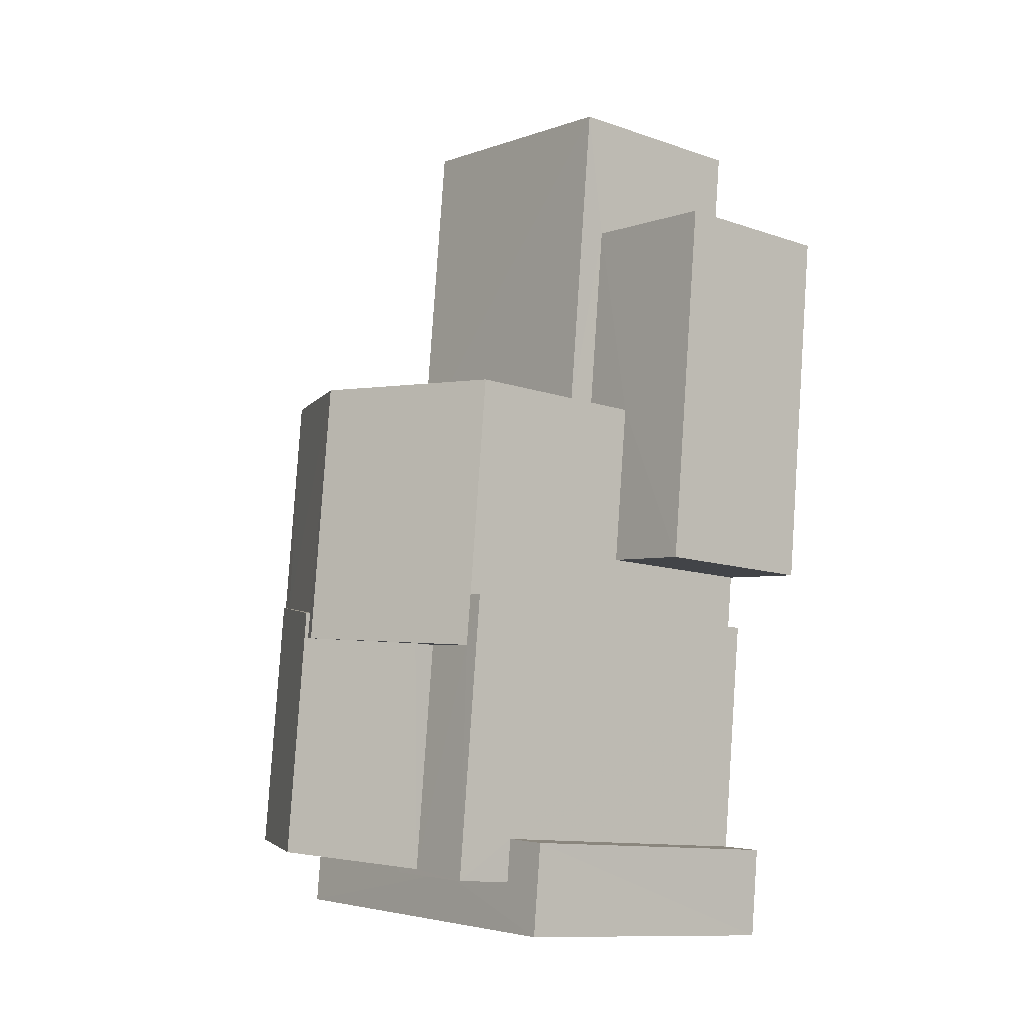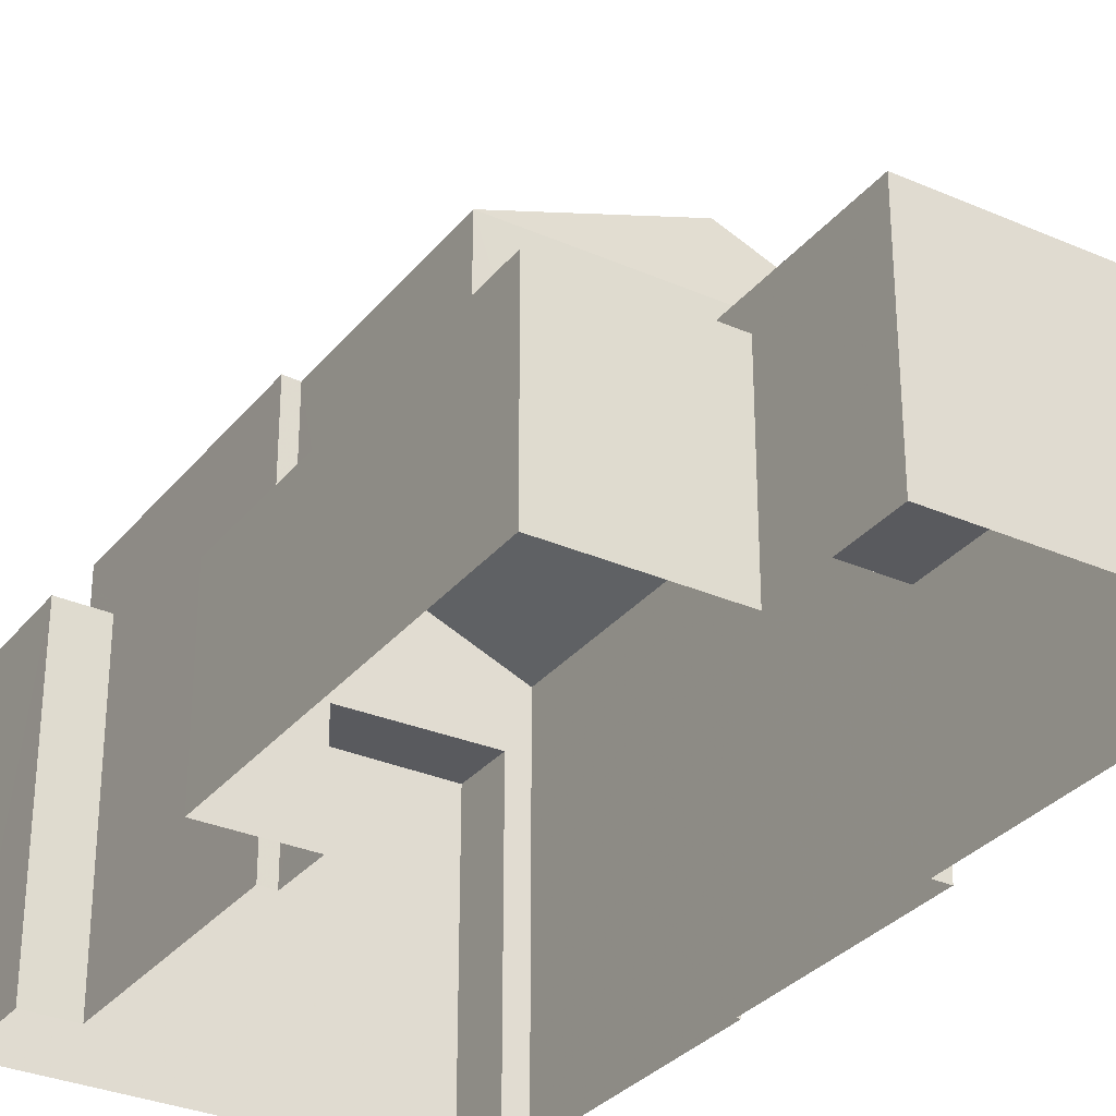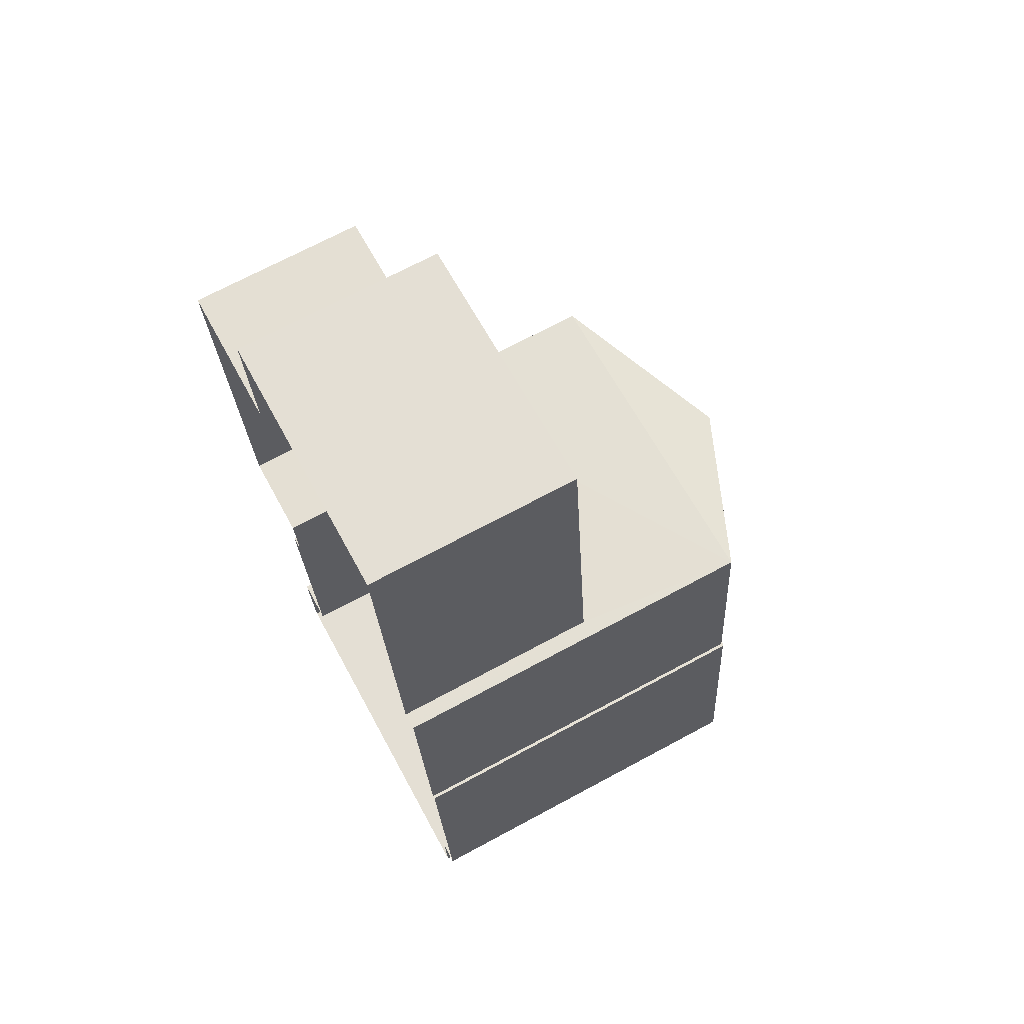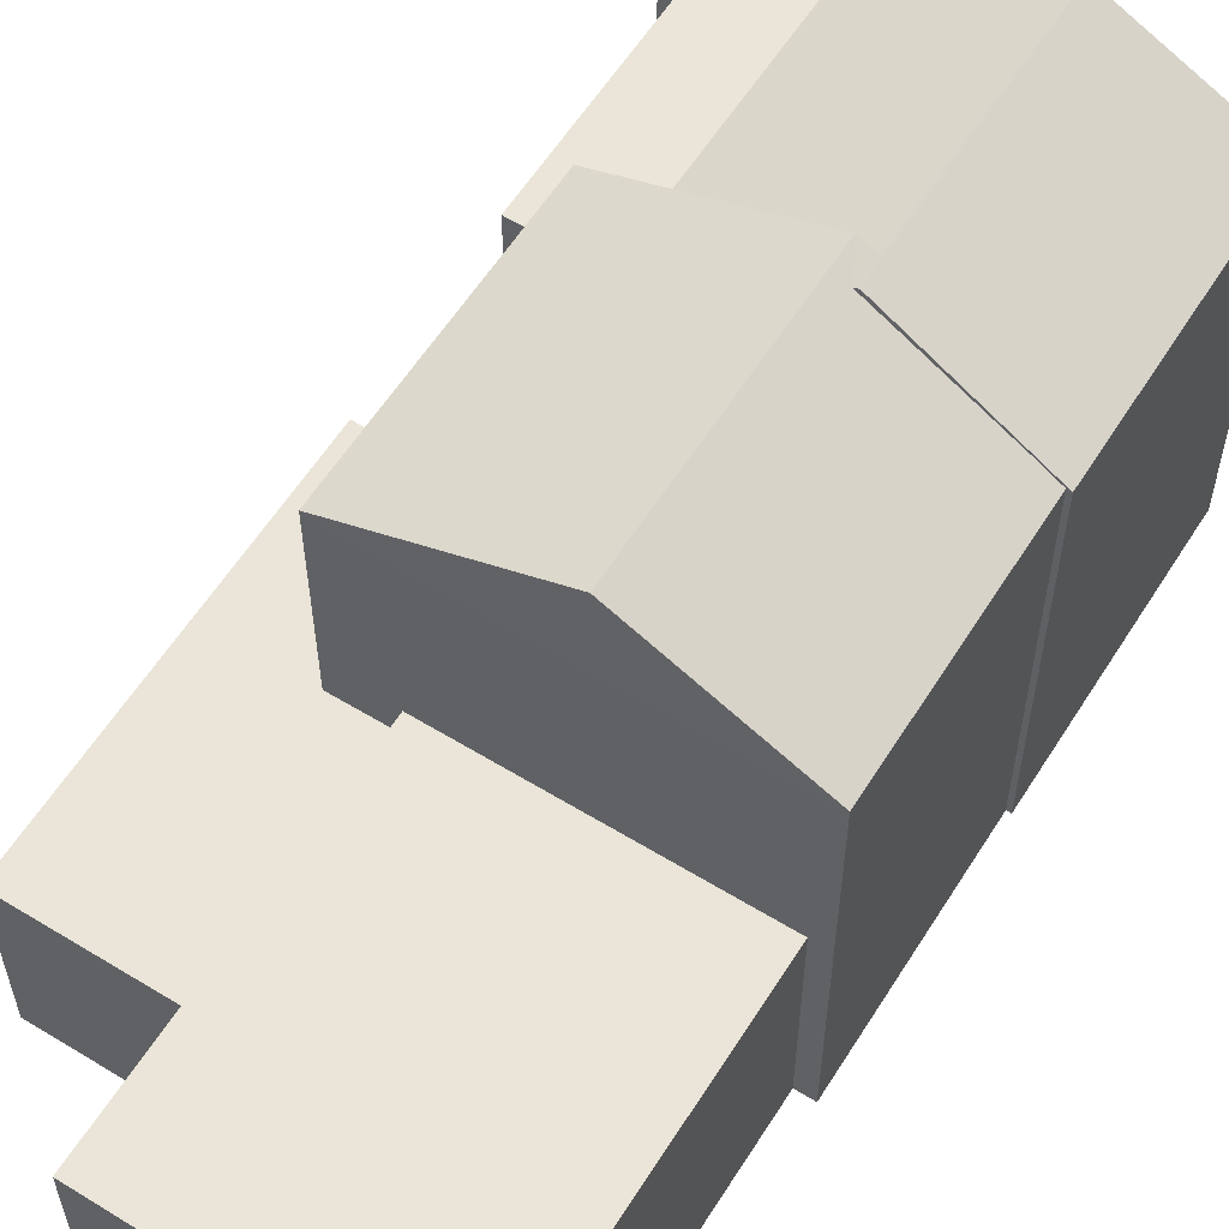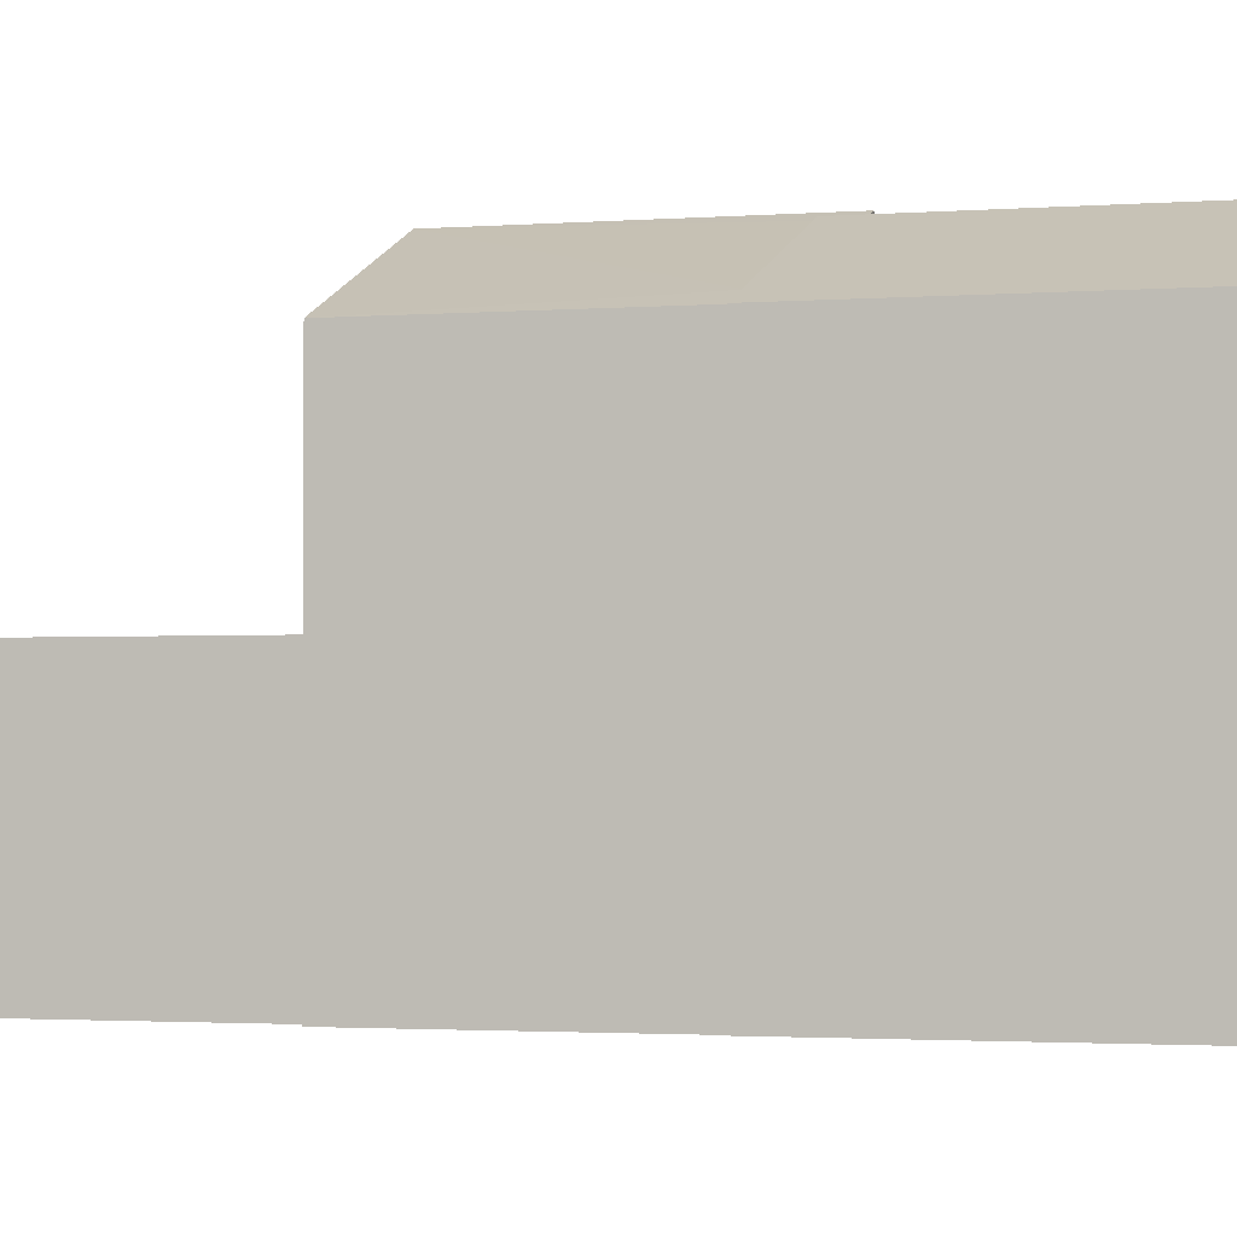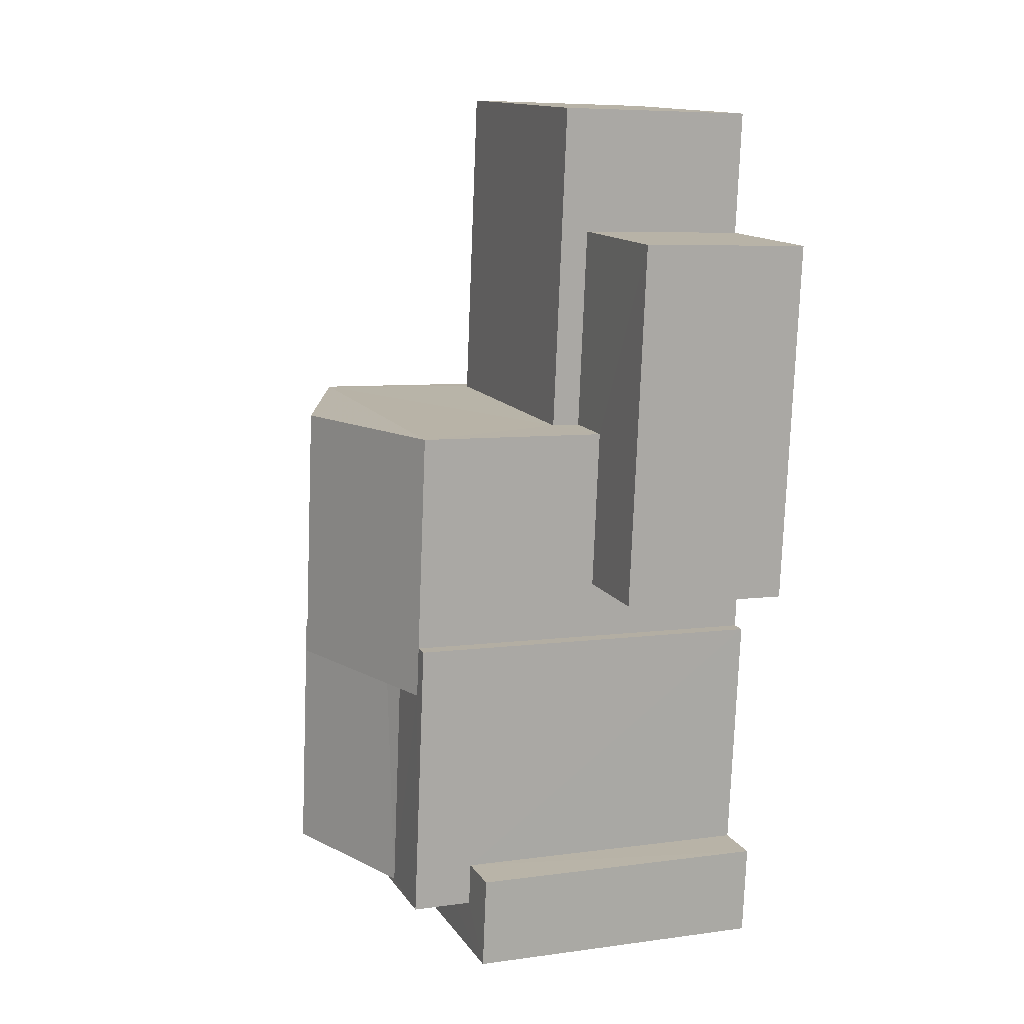
<metadata>
{"format":"obj","ext":"obj","renderer":"f3d","projection":"perspective","resolution":1024,"background":"white","views":[{"elev":-11.7,"azim":50.4,"up":"+Y"},{"elev":-31.3,"azim":142.0,"up":"+Z"},{"elev":70.2,"azim":-118.3,"up":"+Y"},{"elev":59.4,"azim":-153.9,"up":"+Z"},{"elev":-2.1,"azim":-80.0,"up":"+Z"},{"elev":6.9,"azim":68.3,"up":"+Y"}]}
</metadata>
<code>
v -8.923e+04 -9.873e+04 7.99
v -8.923e+04 -9.873e+04 7.99
v -8.923e+04 -9.873e+04 7.99
v -8.923e+04 -9.873e+04 7.99
v -8.923e+04 -9.874e+04 7.99
v -8.923e+04 -9.873e+04 7.99
v -8.923e+04 -9.874e+04 7.989
v -8.923e+04 -9.873e+04 7.989
v -8.923e+04 -9.874e+04 7.989
v -8.923e+04 -9.874e+04 7.989
v -8.923e+04 -9.874e+04 7.99
v -8.923e+04 -9.874e+04 7.989
v -8.923e+04 -9.874e+04 7.989
v -8.923e+04 -9.874e+04 7.989
v -8.923e+04 -9.874e+04 7.989
v -8.923e+04 -9.874e+04 7.989
v -8.923e+04 -9.874e+04 7.989
v -8.923e+04 -9.874e+04 7.989
v -8.923e+04 -9.874e+04 14.21
v -8.923e+04 -9.874e+04 15.27
v -8.923e+04 -9.874e+04 15.27
v -8.923e+04 -9.874e+04 14.35
v -8.923e+04 -9.874e+04 14.21
v -8.923e+04 -9.874e+04 14.21
v -8.923e+04 -9.873e+04 11.43
v -8.923e+04 -9.873e+04 11.43
v -8.923e+04 -9.873e+04 11.43
v -8.923e+04 -9.874e+04 11.43
v -8.923e+04 -9.873e+04 10.94
v -8.923e+04 -9.874e+04 10.94
v -8.923e+04 -9.873e+04 10.94
v -8.923e+04 -9.874e+04 10.94
v -8.923e+04 -9.874e+04 10.94
v -8.923e+04 -9.874e+04 10.94
v -8.923e+04 -9.874e+04 14.38
v -8.923e+04 -9.873e+04 14.21
v -8.923e+04 -9.874e+04 14.21
v -8.923e+04 -9.874e+04 15.35
v -8.923e+04 -9.874e+04 15.24
v -8.923e+04 -9.874e+04 14.21
v -8.923e+04 -9.874e+04 15.24
v -8.923e+04 -9.874e+04 15.35
v -8.923e+04 -9.874e+04 14.21
v -8.923e+04 -9.874e+04 14.21
v -8.923e+04 -9.874e+04 14.21
v -8.923e+04 -9.874e+04 13.19
v -8.923e+04 -9.874e+04 13.19
v -8.923e+04 -9.874e+04 13.19
v -8.923e+04 -9.874e+04 13.19
v -8.923e+04 -9.874e+04 13.19
v -8.923e+04 -9.874e+04 13.19
v -8.923e+04 -9.874e+04 13.19
v -8.923e+04 -9.874e+04 13.19
v -8.923e+04 -9.874e+04 14.21
v -8.923e+04 -9.874e+04 14.21
v -8.923e+04 -9.874e+04 14.21
v -8.923e+04 -9.874e+04 14.21
f 1 2 3
f 3 2 4
f 5 6 4
f 7 2 8
f 7 8 9
f 5 10 11
f 12 13 14
f 15 13 12
f 13 15 16
f 5 16 10
f 13 17 18
f 17 5 7
f 4 2 7
f 5 4 7
f 17 13 16
f 17 16 5
f 19 20 21
f 22 20 23
f 24 22 23
f 25 26 27
f 25 28 26
f 29 30 31
f 31 30 32
f 29 33 30
f 32 30 34
f 35 36 37
f 35 38 36
f 39 35 21
f 21 35 40
f 35 37 40
f 40 19 21
f 39 38 35
f 41 42 39
f 42 38 39
f 42 43 44
f 42 45 43
f 41 20 22
f 39 21 41
f 21 20 41
f 44 38 42
f 46 47 48
f 49 50 51
f 47 52 48
f 51 50 53
f 48 52 53
f 50 48 53
f 54 45 55
f 55 23 56
f 54 43 45
f 56 23 57
f 23 45 24
f 55 45 23
f 48 56 57
f 46 48 57
f 38 44 36
f 46 57 47
f 16 47 10
f 10 47 19
f 47 57 19
f 55 49 54
f 54 49 18
f 55 50 49
f 18 49 13
f 43 54 18
f 17 43 18
f 32 9 8
f 31 32 8
f 30 44 34
f 7 34 17
f 17 34 43
f 34 44 43
f 50 55 56
f 48 50 56
f 27 1 3
f 27 26 1
f 30 28 44
f 44 28 36
f 36 25 6
f 28 30 33
f 6 25 4
f 28 25 36
f 49 51 14
f 13 49 14
f 45 42 22
f 45 22 24
f 42 41 22
f 47 16 15
f 52 47 15
f 53 15 12
f 53 52 15
f 19 11 10
f 19 40 11
f 37 11 40
f 37 5 11
f 5 36 6
f 5 37 36
f 28 29 26
f 26 29 1
f 28 33 29
f 1 29 2
f 34 7 9
f 32 34 9
f 2 31 8
f 2 29 31
f 51 12 14
f 51 53 12
f 4 27 3
f 4 25 27
f 20 19 57
f 23 20 57

</code>
